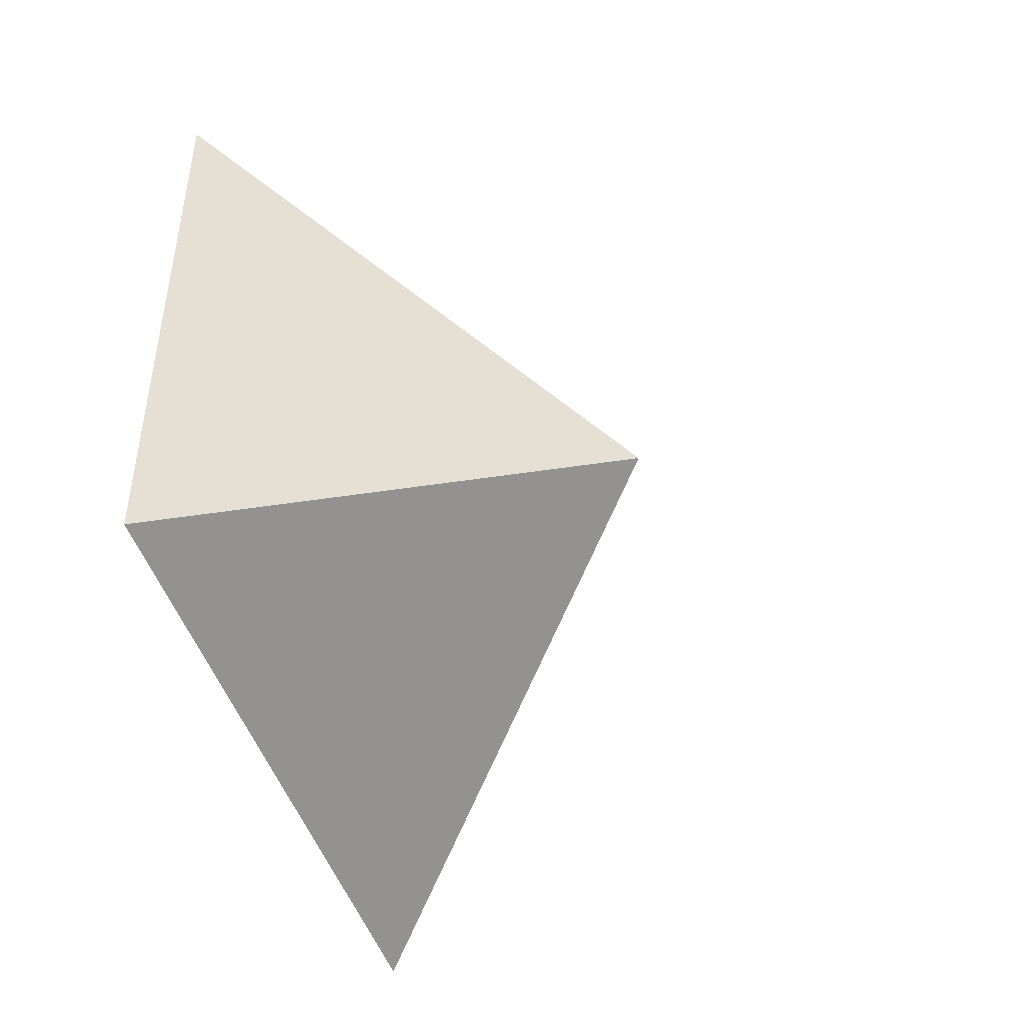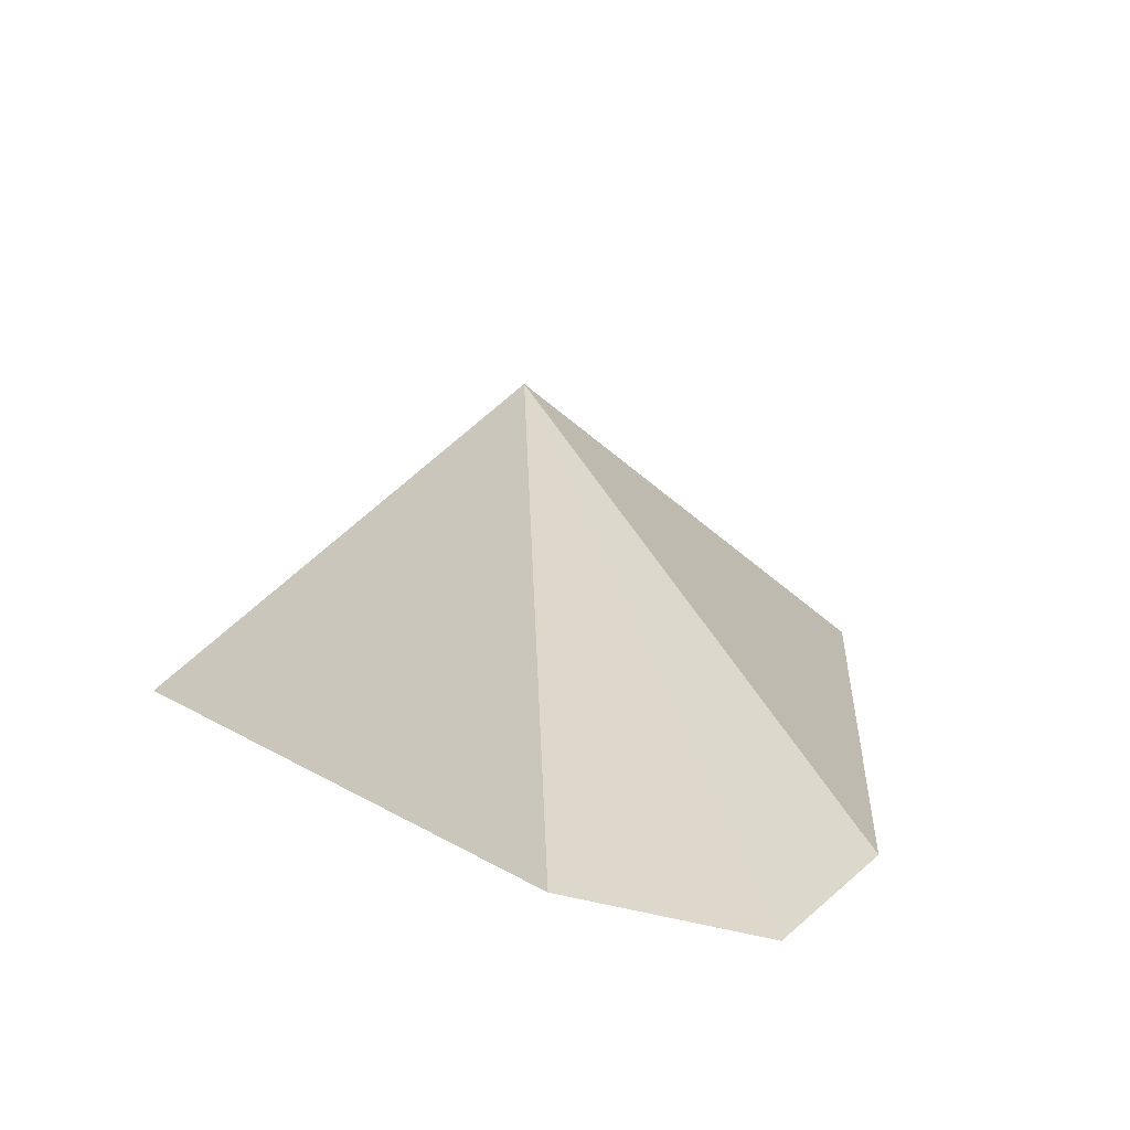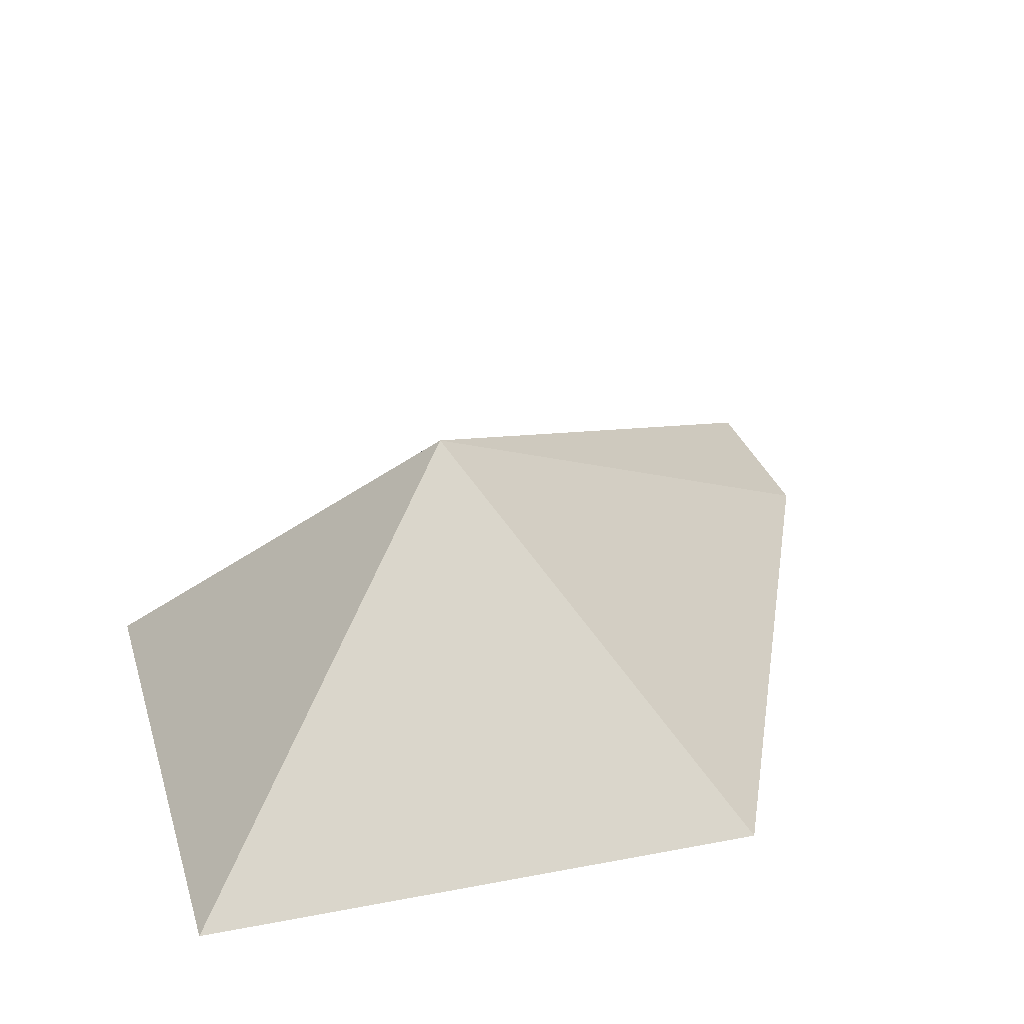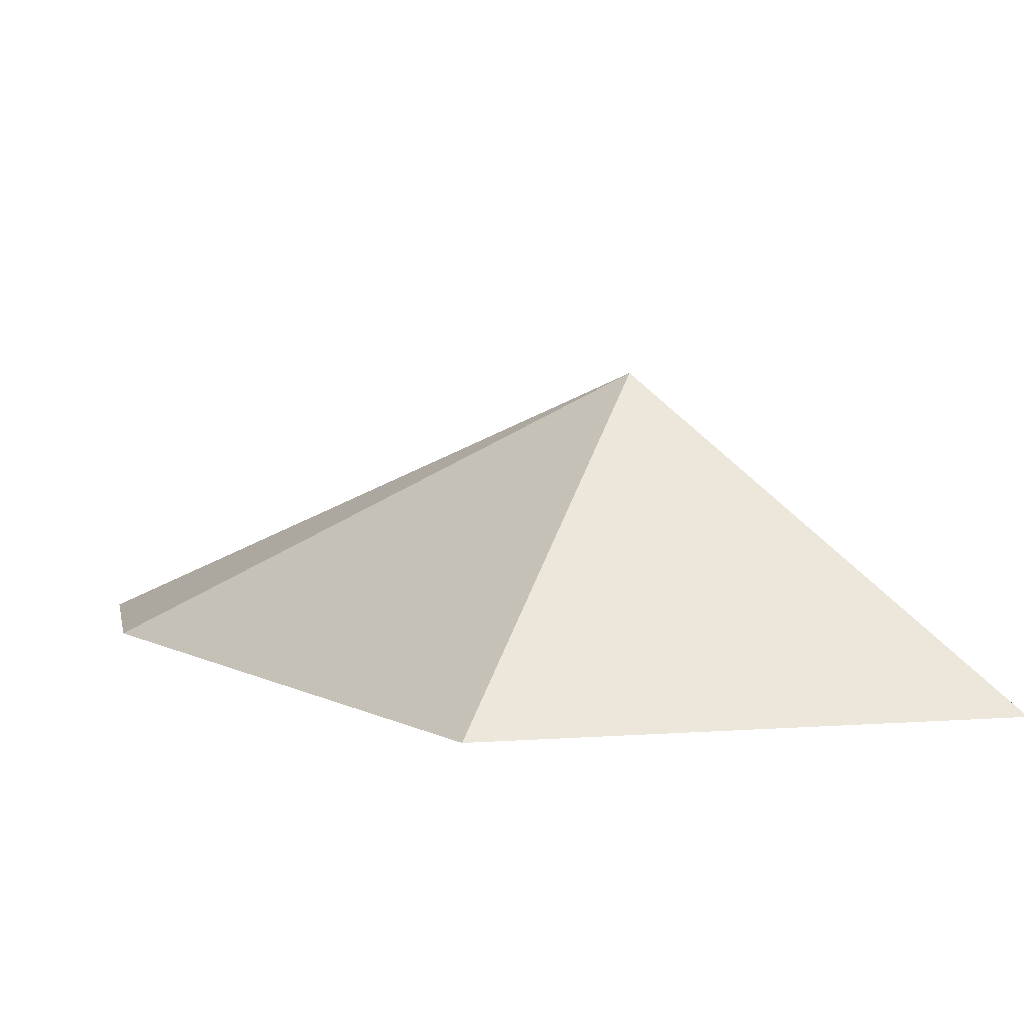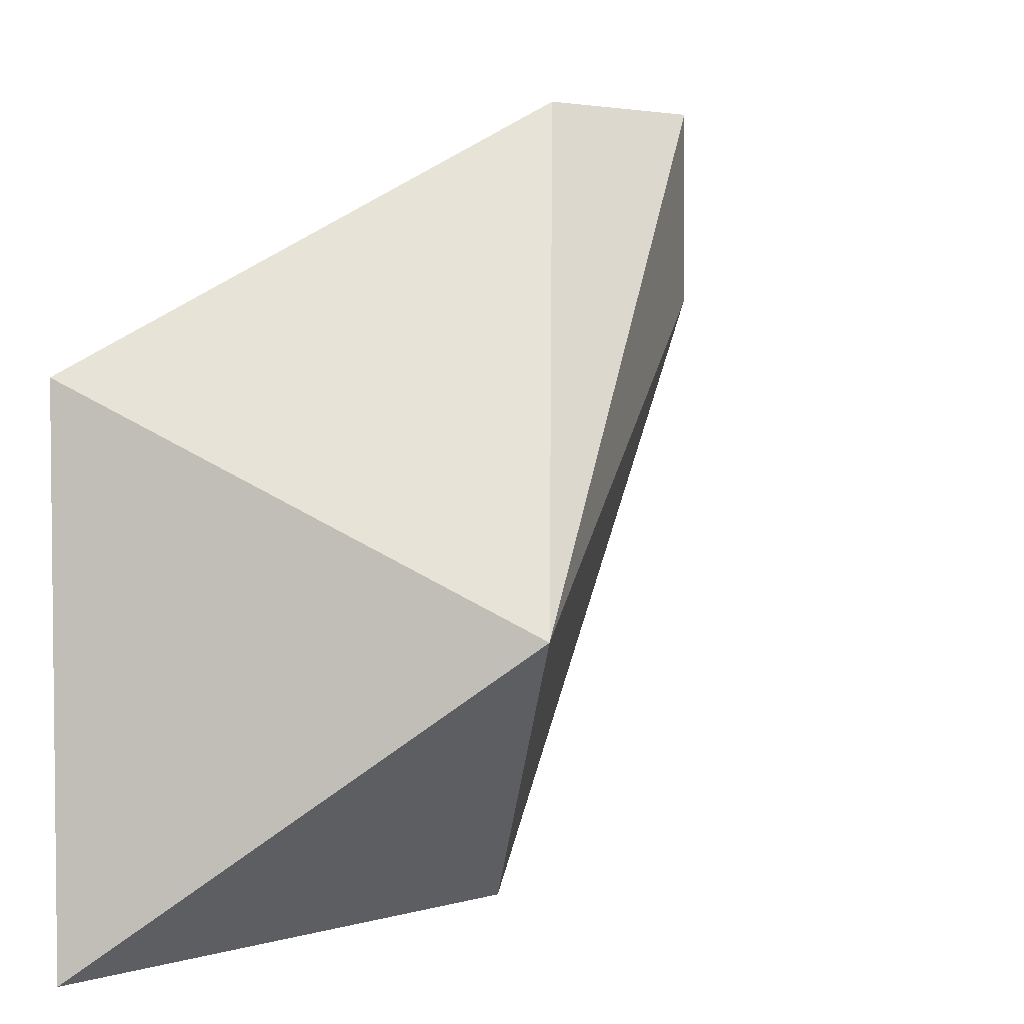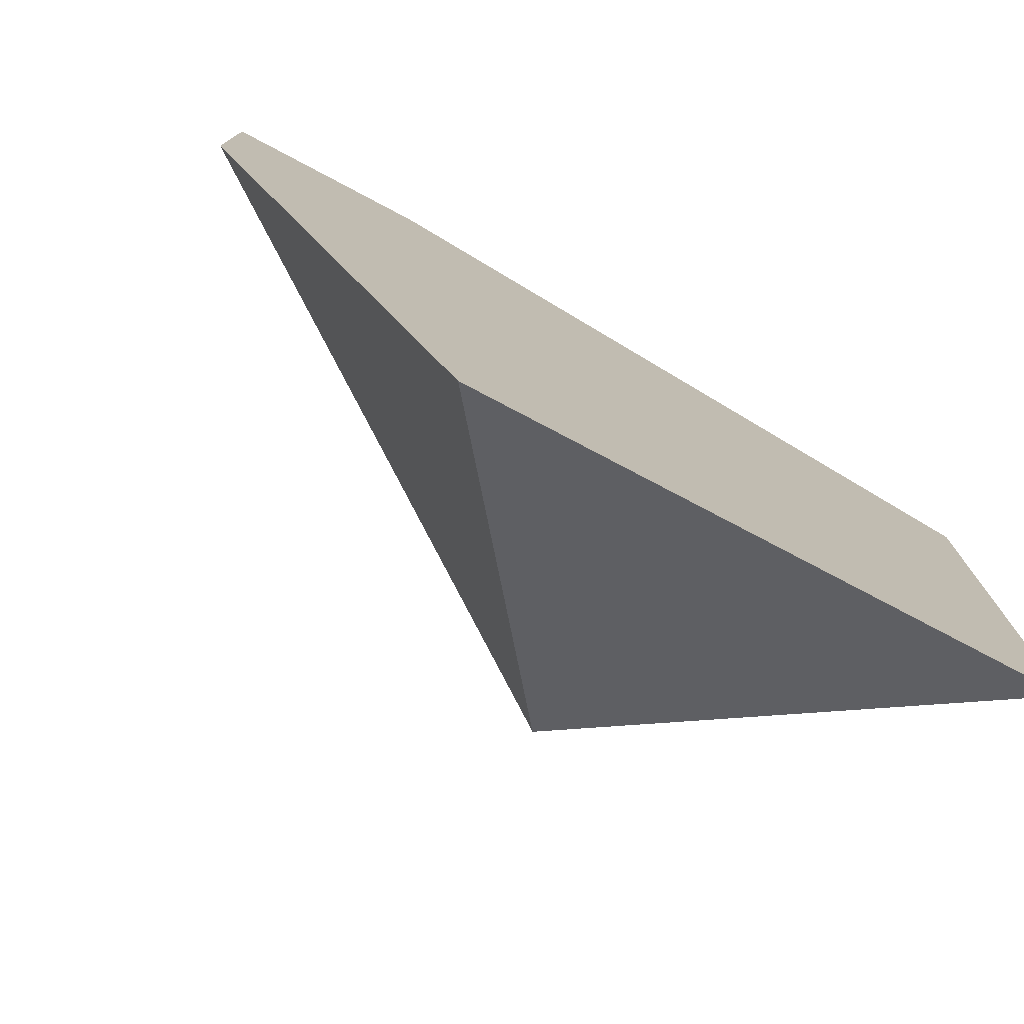
<metadata>
{"format":"obj","ext":"obj","renderer":"f3d","projection":"perspective","resolution":1024,"background":"white","views":[{"elev":-49.8,"azim":109.6,"up":"+Z"},{"elev":14.4,"azim":-61.6,"up":"+Y"},{"elev":29.8,"azim":164.3,"up":"+Y"},{"elev":7.0,"azim":78.5,"up":"+Y"},{"elev":3.7,"azim":136.1,"up":"+Z"},{"elev":-77.2,"azim":-27.8,"up":"+Z"}]}
</metadata>
<code>
v -0.02307 0.6287 -0.1677
v -0.02307 0.6287 -0.1734
v -0.01734 0.6287 -0.1677
v -0.008673 0.6374 -0.1821
v -0.01514 0.6287 -0.1907
v -4.086e-05 0.6287 -0.1756
v -4.086e-05 0.6287 -0.1907
f 2 4 5
f 4 6 7
f 4 7 5
f 3 6 4
f 1 4 2
f 1 6 3
f 1 7 6
f 1 5 7
f 1 2 5
f 1 3 4

</code>
